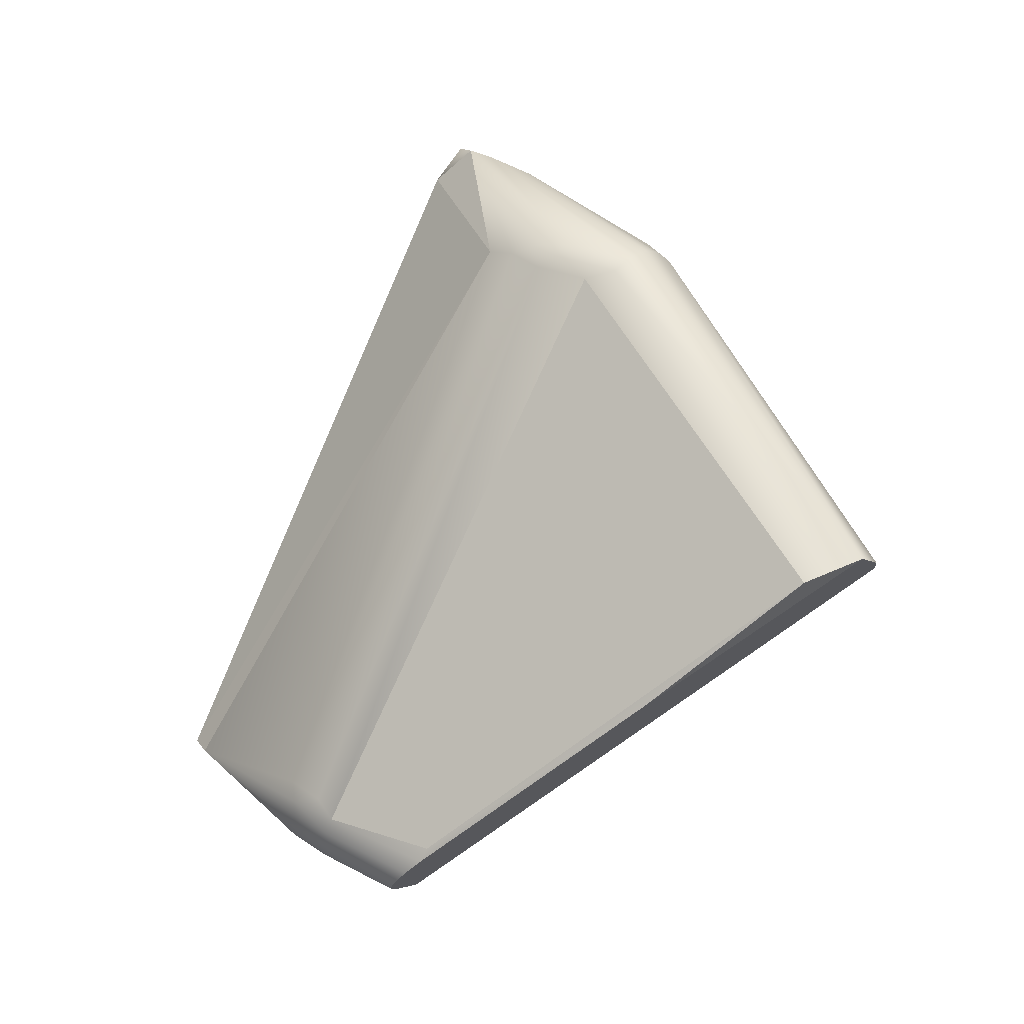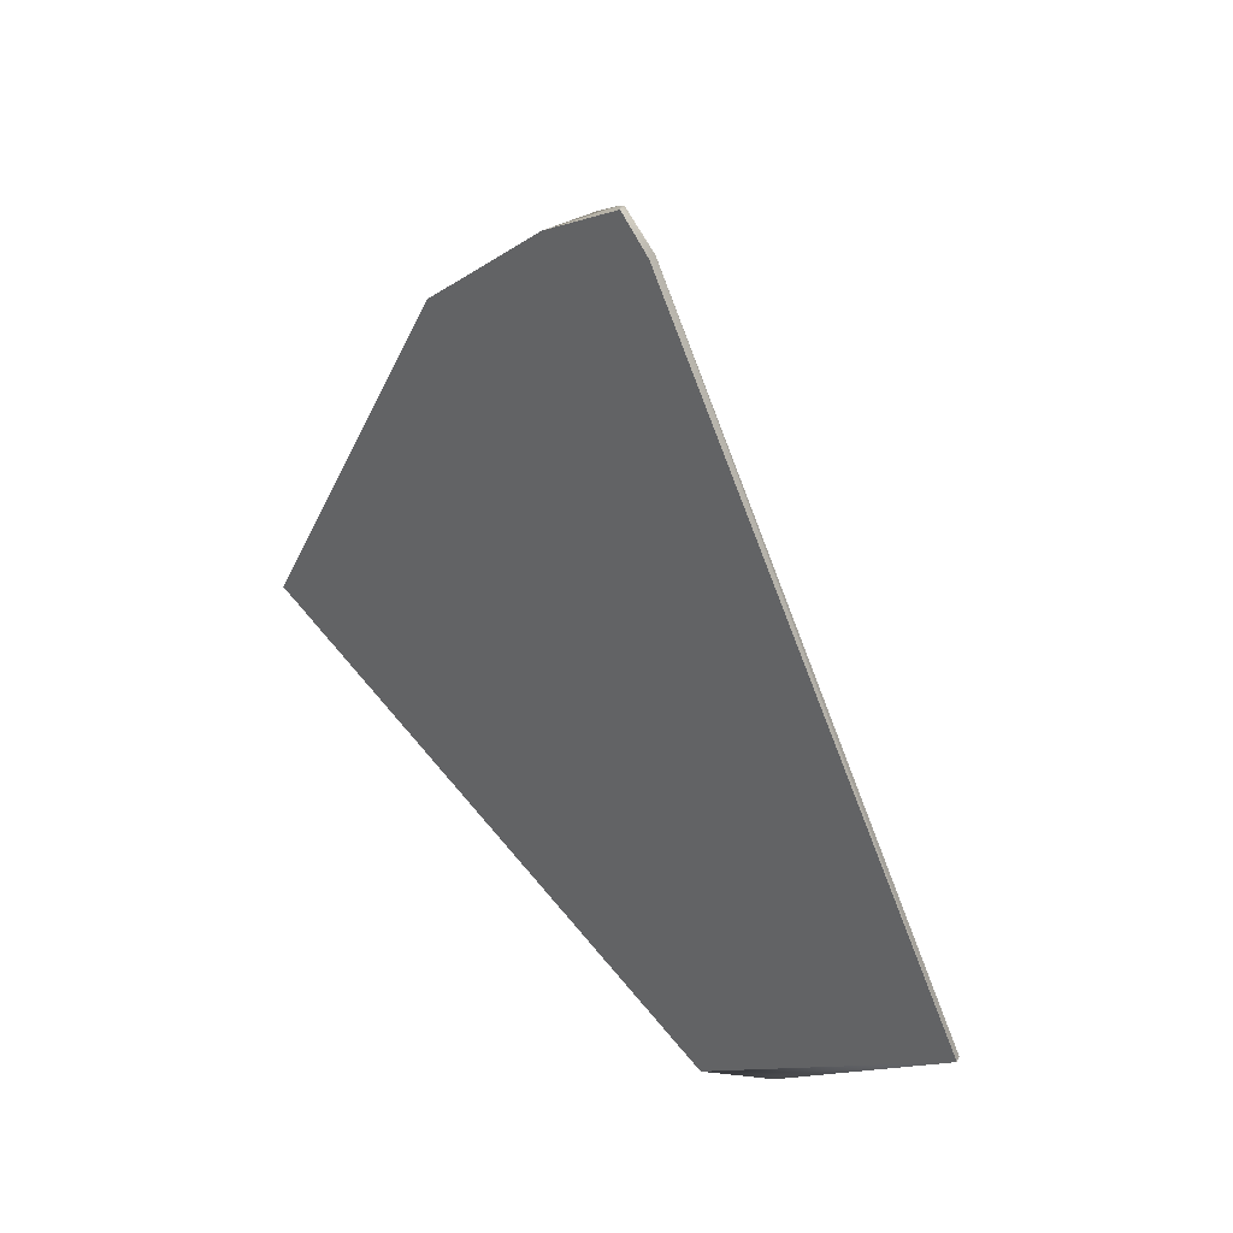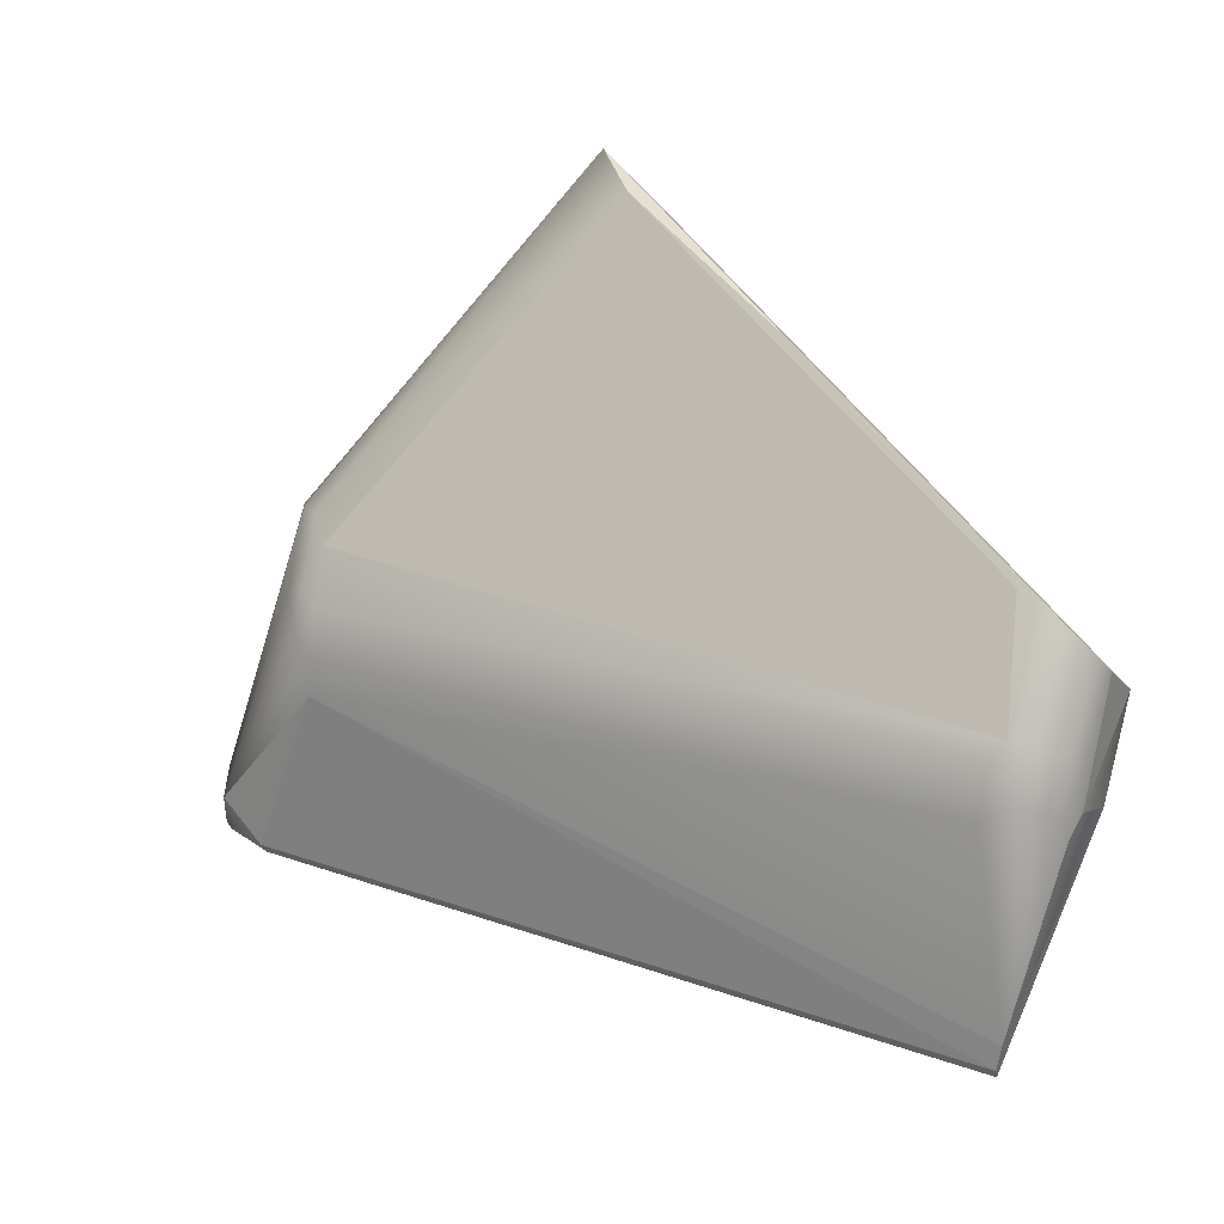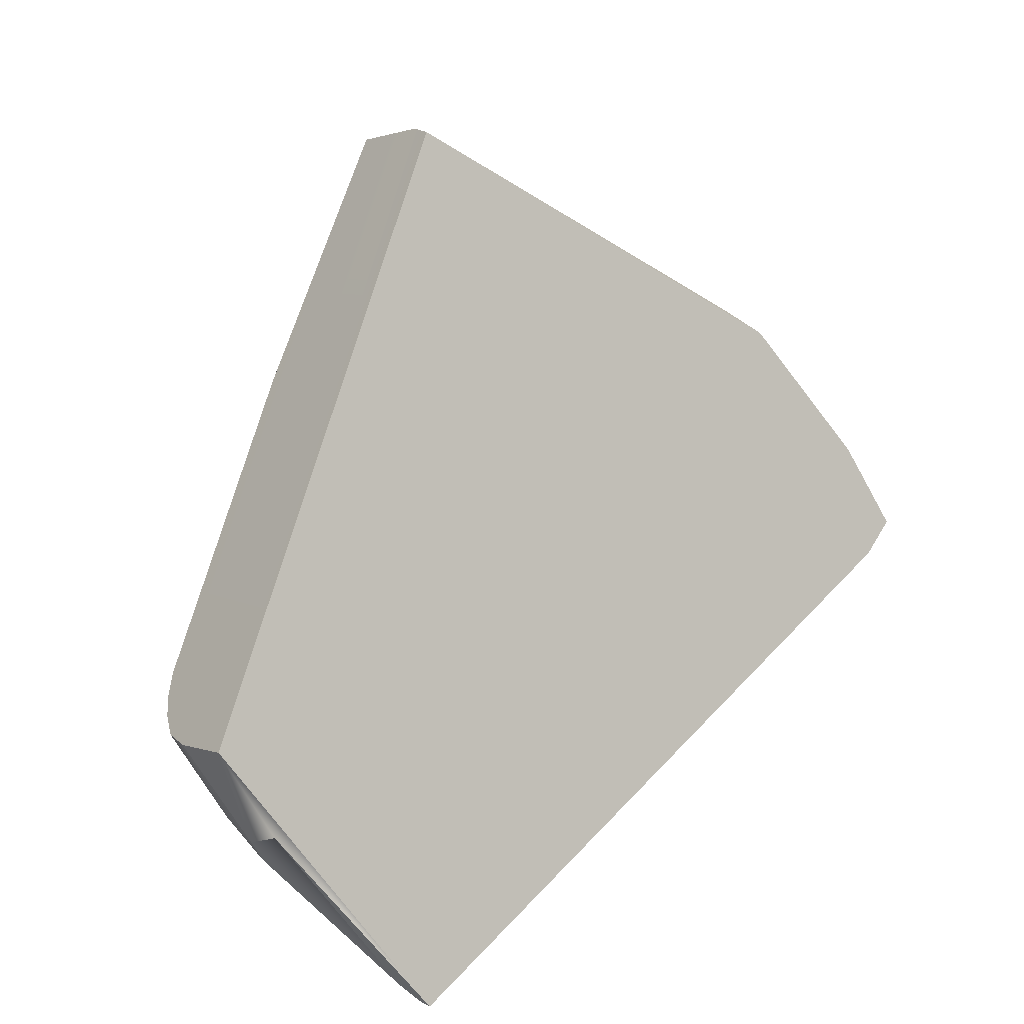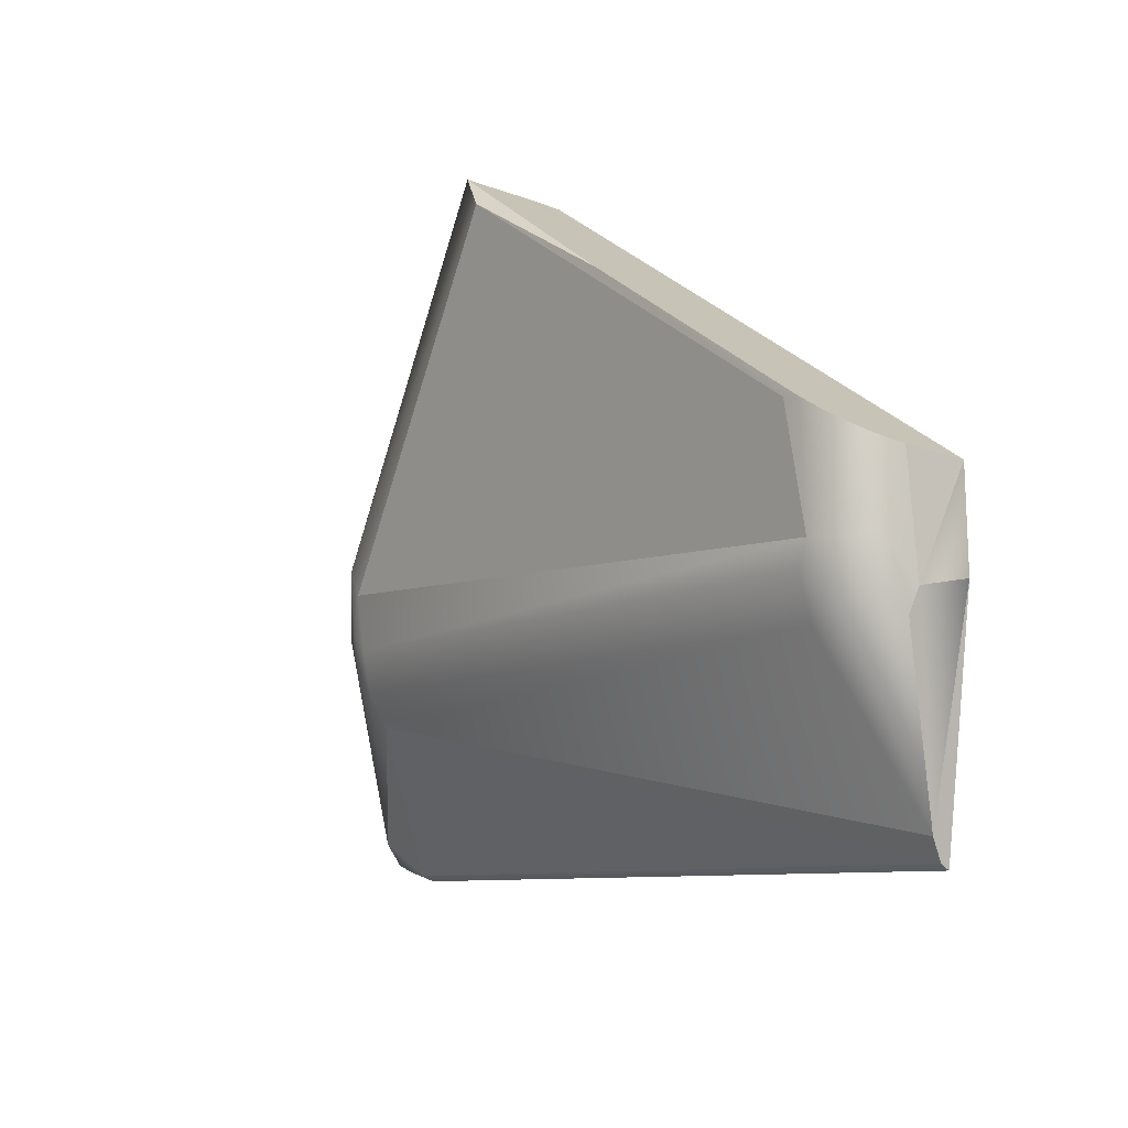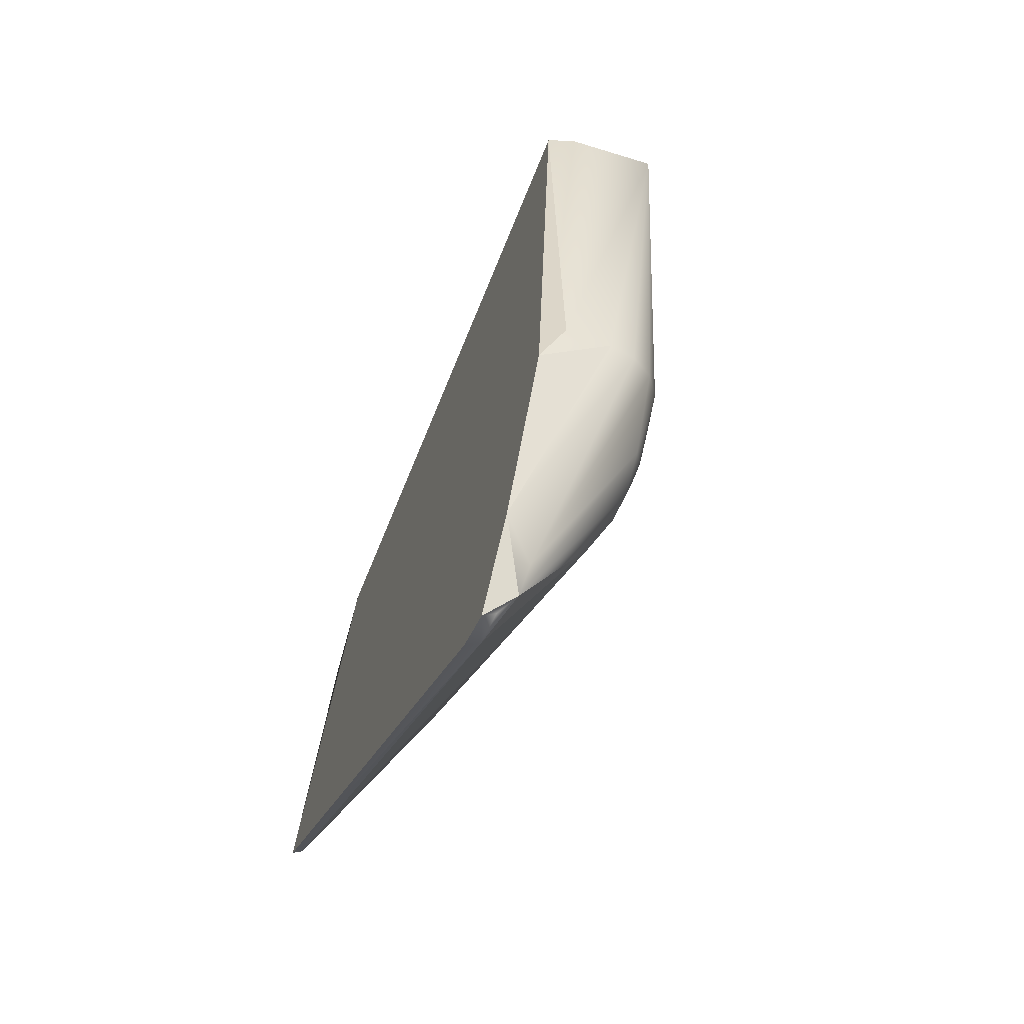
<metadata>
{"format":"obj","ext":"obj","renderer":"f3d","projection":"perspective","resolution":1024,"background":"white","views":[{"elev":0.6,"azim":94.2,"up":"+Z"},{"elev":23.5,"azim":-66.3,"up":"+Z"},{"elev":-29.9,"azim":107.8,"up":"+Y"},{"elev":19.0,"azim":-133.6,"up":"+Y"},{"elev":-38.8,"azim":138.6,"up":"+Y"},{"elev":1.7,"azim":-17.3,"up":"+Y"}]}
</metadata>
<code>
o right_finger_1_1
v 0.002502 0.01005 0.02592
v 0.001797 0.01205 0.02511
v 0.000918 0.008257 0.02664
v 0.001893 0.008899 0.02638
v 0.007655 0.000276 -0.006731
v 0.007946 0.000389 -0.007694
v 0.008892 0.00179 -0.007423
v 0.009372 0.002542 -0.008362
v 0.009041 0.002249 -0.009166
v 0.008526 0.002126 -0.009851
v 0.007975 0.002315 -0.01048
v 0.007776 0.000389 -0.008458
v 0.007362 0.000396 -0.009169
v 0.006683 0.000368 -0.009662
v 0.00563 0.001065 -0.01036
v 0.00703 0.001833 -0.01056
v 0.0112 0.007247 -0.01012
v 0.0107 0.006434 -0.01079
v 0.01004 0.005877 -0.01134
v 0.0113 0.007593 -0.009454
v 0.0156 0.02576 0.003898
v 0.00676 0.01035 0.02042
v 0.000768 0.006974 0.02501
v 0.007972 0.01156 0.02018
v 0.008433 0.01263 0.02052
v 0.009082 0.01298 0.01934
v 0.009283 0.0139 0.01988
v 0.00887 0.01438 0.02066
v 0.01009 0.01532 0.01867
v 0.007863 0.01885 0.02021
v 0.008919 0.01834 0.02016
v 0.009767 0.01762 0.01976
v 0.01028 0.0168 0.01904
v 0.005984 0.01948 0.01995
v 0.01145 0.0295 0.004692
v 0.009101 0.005476 -0.01185
v 0.007783 0.005535 -0.01216
v 0.004781 0.006282 -0.01247
v 0.01527 0.02848 0.005015
v 0.0139 0.01844 -0.00199
v 0.005672 -1e-06 -0.009755
v 0.000999 -0.005773 -0.006004
v 0.01032 0.02951 0.004389
v 0.003255 0.002327 -0.01087
v -0.000372 -0.006449 -0.005488
v 0.000304 0.00818 0.02667
v 0.000107 0.006941 0.02502
v 0.004444 0.01838 0.021
v 0.000147 -0.006397 -0.005565
f 8 7 6
f 8 6 9
f 9 6 12
f 10 13 11
f 11 13 14
f 7 5 6
f 16 14 41
f 20 8 17
f 17 8 18
f 18 8 9
f 18 9 19
f 19 9 10
f 26 29 27
f 24 26 25
f 25 26 27
f 25 27 28
f 32 28 33
f 27 29 33
f 27 33 28
f 7 26 24
f 7 24 5
f 44 42 45
f 42 49 45
f 49 23 45
f 23 47 45
f 38 44 45
f 38 15 44
f 15 42 44
f 15 41 42
f 5 22 42
f 22 49 42
f 22 23 49
f 40 21 20 17
f 46 47 23
f 43 35 38
f 30 39 34
f 2 43 47
f 14 42 41
f 13 12 42
f 12 6 42
f 6 5 42
f 14 13 42
f 4 3 23
f 4 46 3
f 4 2 46
f 17 38 35
f 36 37 38
f 17 36 38
f 2 48 43
f 48 34 43
f 34 35 43
f 25 4 24
f 4 22 24
f 1 2 4
f 25 28 4
f 28 1 4
f 2 47 46
f 30 48 2
f 39 17 35
f 18 36 17
f 18 19 36
f 39 35 34
f 48 30 34
f 28 32 1
f 32 31 1
f 31 39 30
f 31 32 39
f 23 22 4
f 21 40 39
f 40 17 39
f 8 29 26 7
f 24 22 5
f 3 46 23
f 45 47 43 38
f 36 19 10 11
f 16 11 14
f 37 36 16 15
f 29 8 20 21
f 21 33 29
f 15 38 37
f 13 10 9 12
f 39 32 33 21
f 11 16 36
f 2 1 31 30
f 16 41 15

</code>
